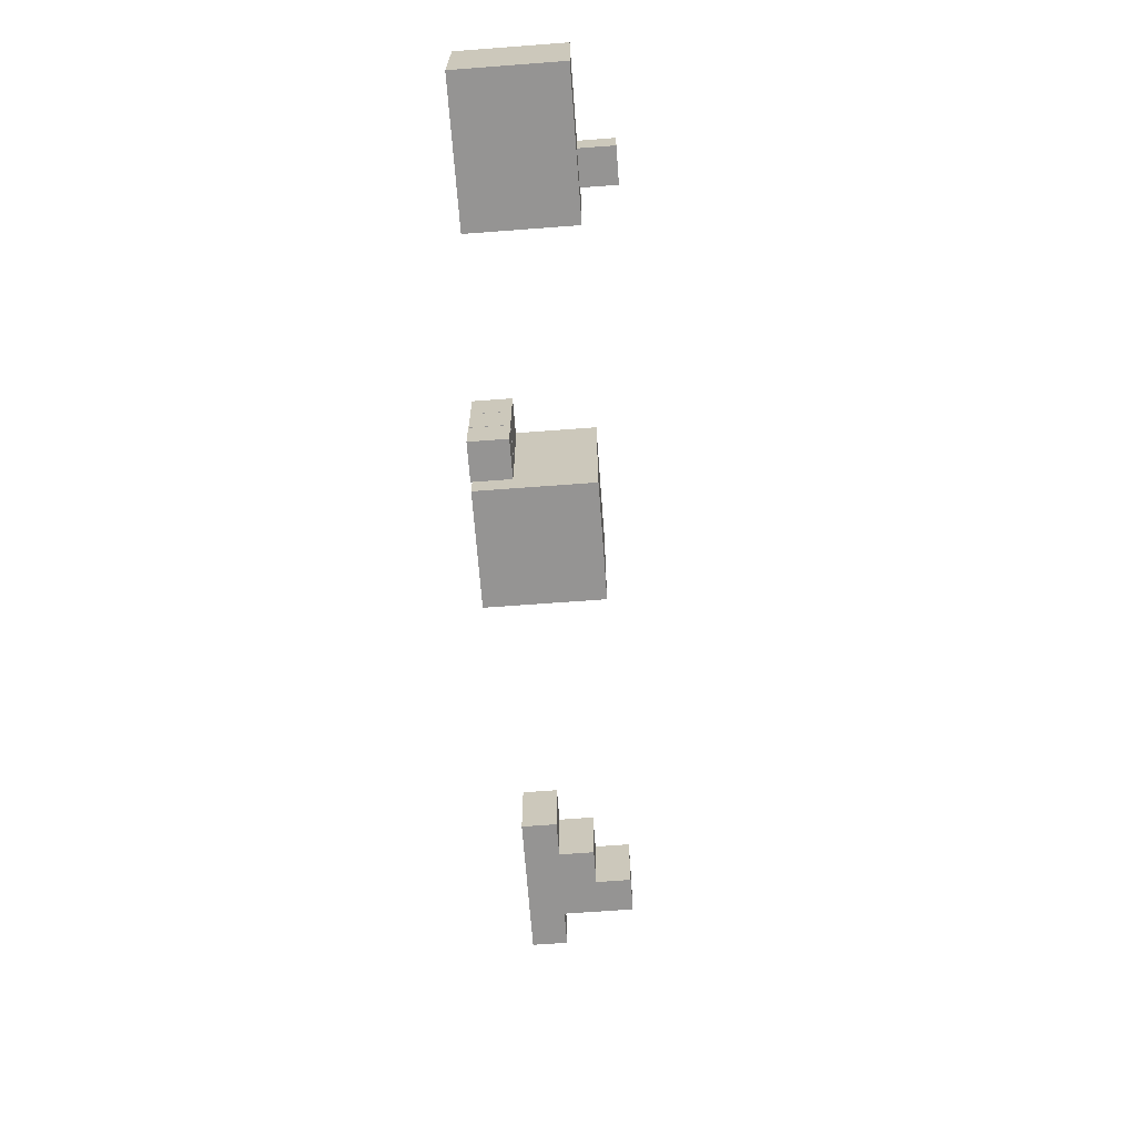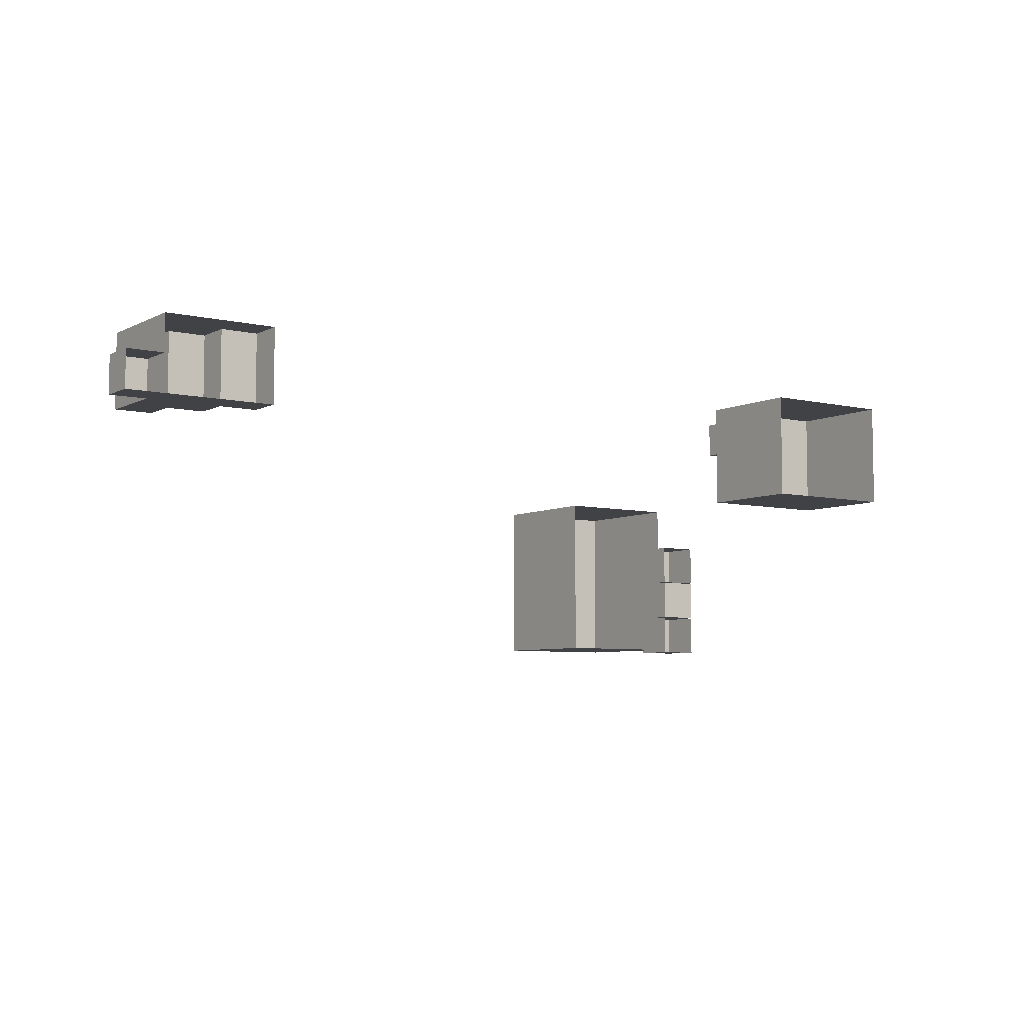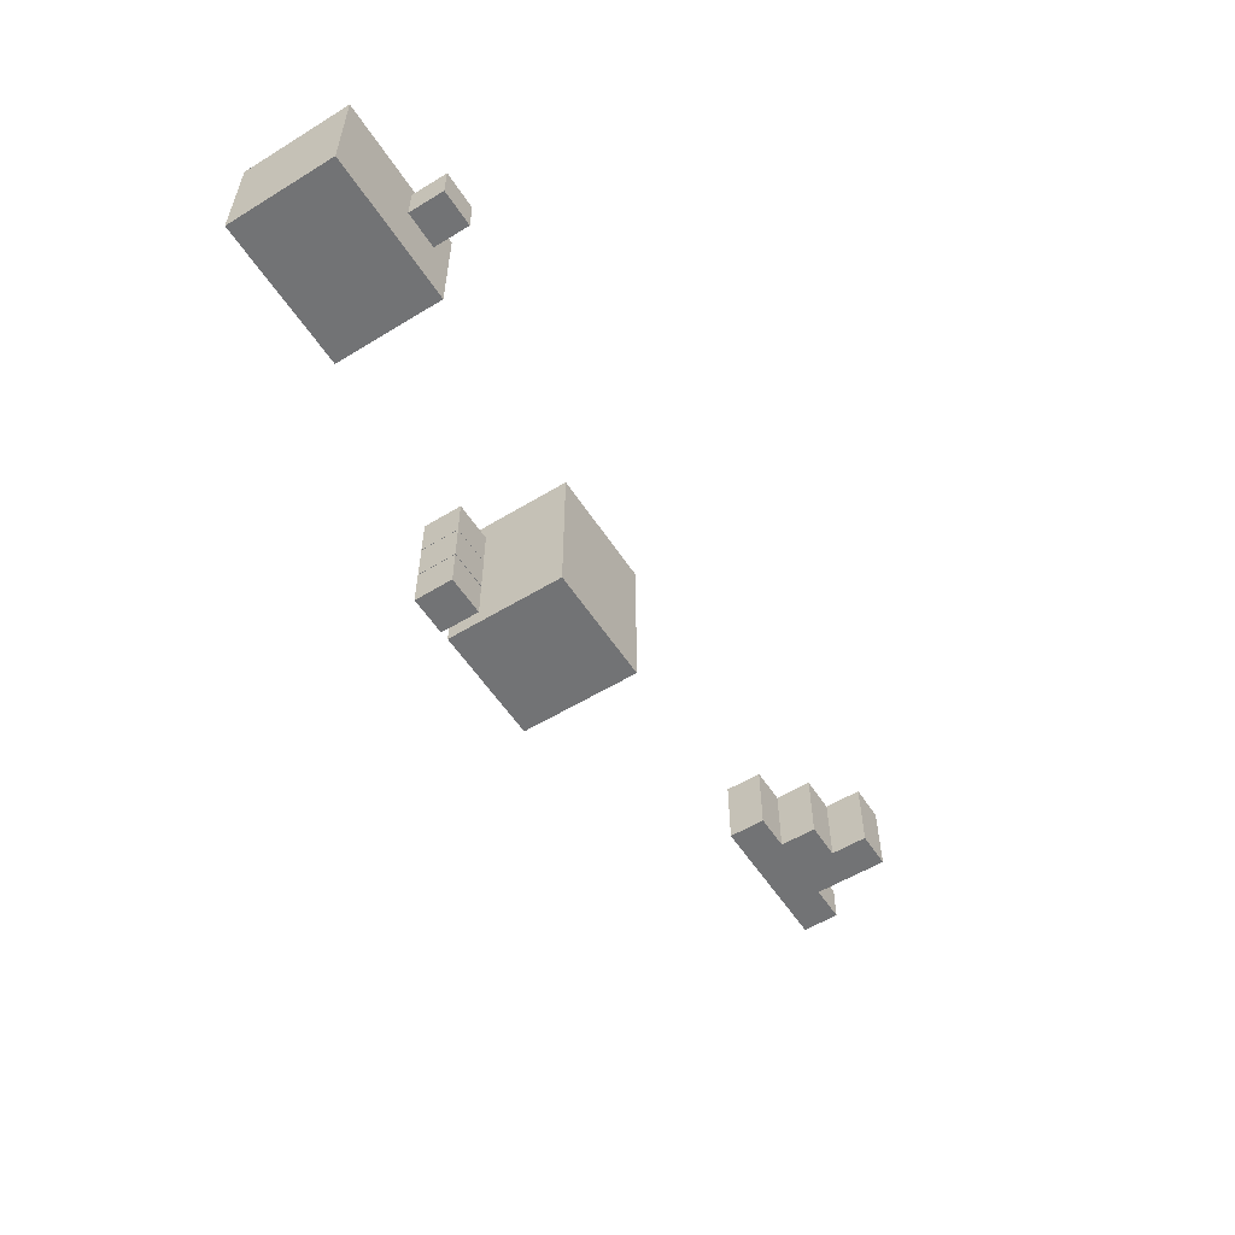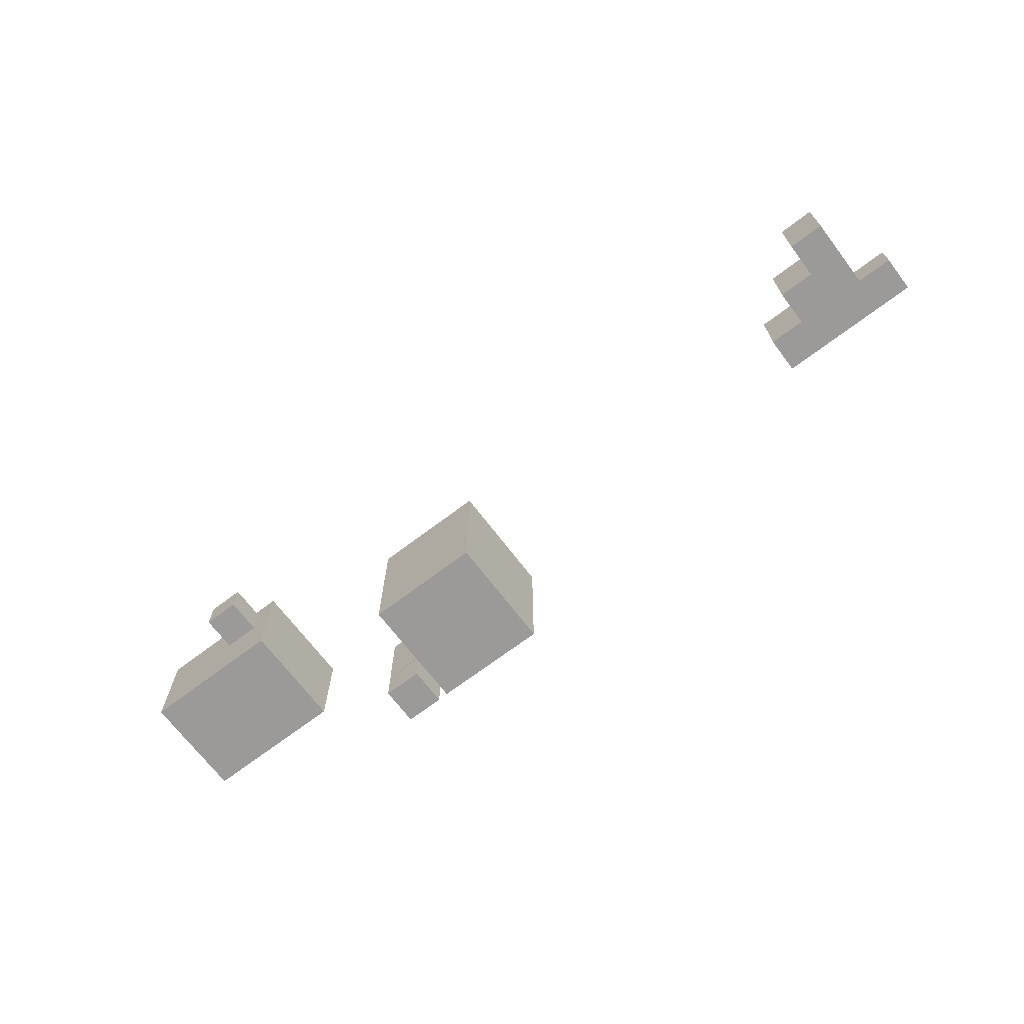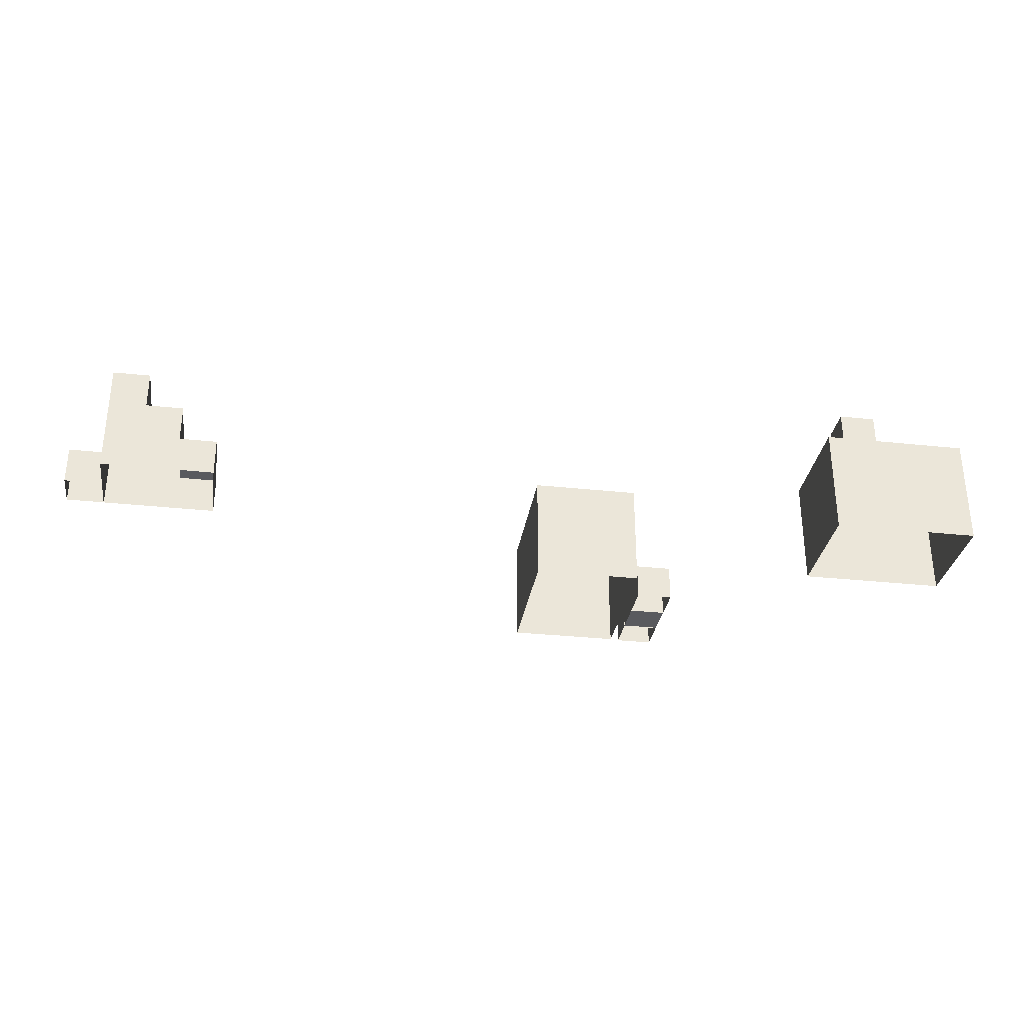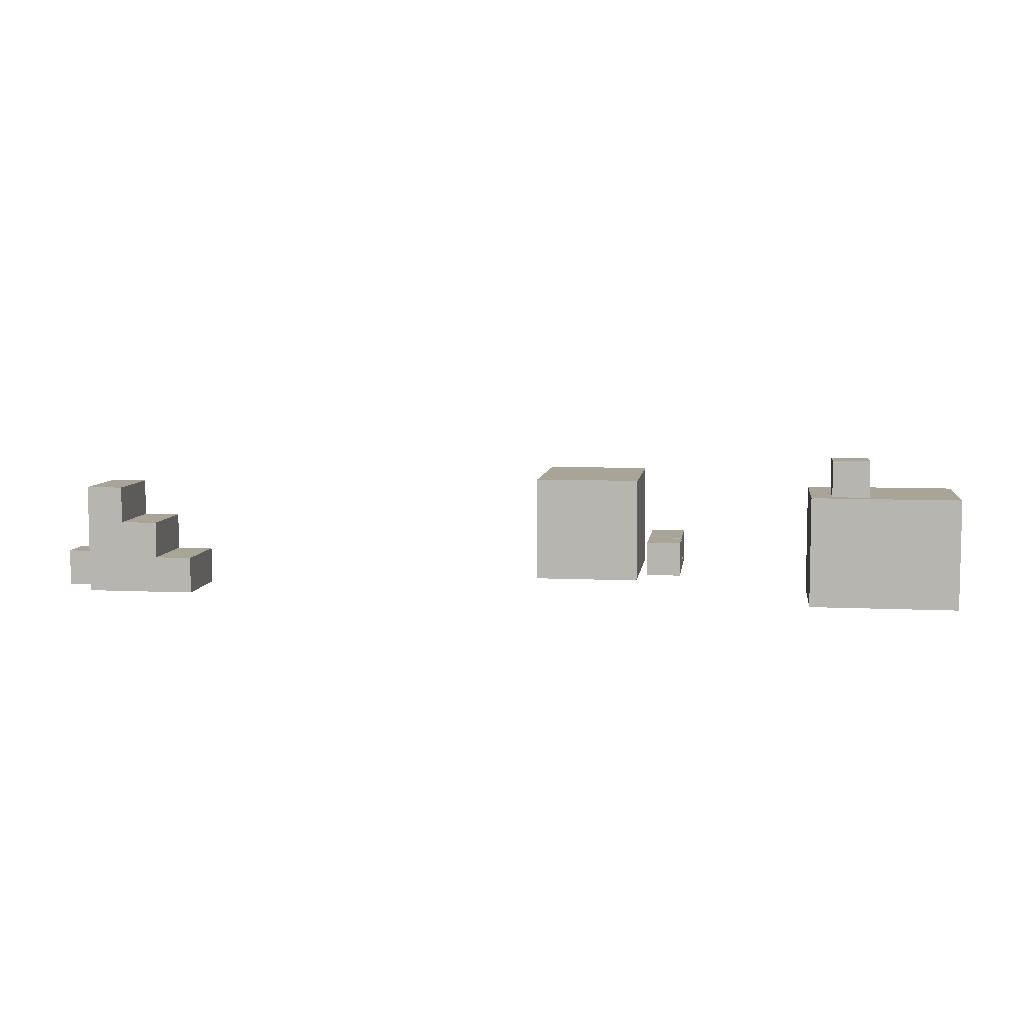
<metadata>
{"format":"obj","ext":"obj","renderer":"f3d","projection":"perspective","resolution":1024,"background":"white","views":[{"elev":-67.2,"azim":-85.7,"up":"+Y"},{"elev":-6.2,"azim":145.0,"up":"+Y"},{"elev":-55.9,"azim":-57.4,"up":"+Y"},{"elev":-69.4,"azim":37.2,"up":"+Y"},{"elev":-31.4,"azim":171.3,"up":"+Z"},{"elev":7.0,"azim":-172.2,"up":"+Z"}]}
</metadata>
<code>
g train_decor1.001
v -1.745 40.53 2.989
v -5.745 43.53 2.989
v -1.745 43.53 2.989
v -5.745 40.53 2.989
v -1.745 40.53 2.989
v -1.745 43.53 -0.01064
v -1.745 40.53 -0.01064
v -1.745 43.53 2.989
v -5.745 43.53 -0.01064
v -1.745 43.53 2.989
v -5.745 43.53 2.989
v -1.745 43.53 -0.01064
v -5.745 43.53 2.989
v -5.745 40.53 -0.01064
v -5.745 43.53 -0.01064
v -5.745 40.53 2.989
v -5.745 40.53 -0.01064
v -1.745 40.53 2.989
v -1.745 40.53 -0.01064
v -5.745 40.53 2.989
v -2.316 42.21 2.987
v -3.316 43.21 2.987
v -3.316 42.21 2.987
v -2.316 43.21 2.987
v -3.316 42.21 3.987
v -2.316 43.21 3.987
v -2.316 42.21 3.987
v -3.316 43.21 3.987
v -2.316 43.21 2.987
v -2.316 42.21 3.987
v -2.316 43.21 3.987
v -2.316 42.21 2.987
v -2.316 43.21 2.987
v -3.316 43.21 3.987
v -3.316 43.21 2.987
v -2.316 43.21 3.987
v -3.316 42.21 3.987
v -3.316 43.21 2.987
v -3.316 43.21 3.987
v -3.316 42.21 2.987
v -3.316 42.21 2.987
v -2.316 42.21 3.987
v -2.316 42.21 2.987
v -3.316 42.21 3.987
v 1.983 37.61 0.9992
v 2.983 38.61 0.9992
v 2.983 37.61 0.9992
v 1.983 38.61 0.9992
v 2.983 38.61 -0.0008166
v 1.983 38.61 0.9992
v 1.983 38.61 -0.0008169
v 2.983 38.61 0.9992
v 1.983 38.61 -0.0008169
v 1.983 37.61 0.9992
v 1.983 37.61 -0.000817
v 1.983 38.61 0.9992
v 2.983 37.61 -0.0008166
v 1.983 37.61 0.9992
v 2.983 37.61 0.9992
v 1.983 37.61 -0.000817
v 2.983 38.61 -0.0008166
v 2.983 37.61 0.9992
v 2.983 38.61 0.9992
v 2.983 37.61 -0.0008166
v 2.983 36.6 0.001629
v 1.983 37.6 0.001629
v 1.983 36.6 0.001629
v 2.983 37.6 0.001629
v 1.983 36.6 1.002
v 2.983 37.6 1.002
v 2.983 36.6 1.002
v 1.983 37.6 1.002
v 2.983 37.6 0.001629
v 2.983 36.6 1.002
v 2.983 37.6 1.002
v 2.983 36.6 0.001629
v 2.983 37.6 0.001629
v 1.983 37.6 1.002
v 1.983 37.6 0.001629
v 2.983 37.6 1.002
v 1.983 36.6 1.002
v 1.983 37.6 0.001629
v 1.983 37.6 1.002
v 1.983 36.6 0.001629
v 1.983 36.6 0.001629
v 2.983 36.6 1.002
v 2.983 36.6 0.001629
v 1.983 36.6 1.002
v 1.983 36.58 0.9992
v 2.983 35.58 0.9992
v 1.983 35.58 0.9992
v 2.983 36.58 0.9992
v 1.983 36.58 0.9992
v 1.983 35.58 -0.0008173
v 1.983 36.58 -0.000817
v 1.983 35.58 0.9992
v 2.983 35.58 -0.0008169
v 1.983 35.58 0.9992
v 2.983 35.58 0.9992
v 1.983 35.58 -0.0008173
v 2.983 36.58 -0.0008168
v 2.983 35.58 0.9992
v 2.983 36.58 0.9992
v 2.983 35.58 -0.0008169
v 1.983 36.58 0.9992
v 2.983 36.58 -0.0008168
v 2.983 36.58 0.9992
v 1.983 36.58 -0.000817
v 3.236 35.64 2.989
v 6.236 39.64 2.989
v 6.236 35.64 2.989
v 3.236 39.64 2.989
v 3.236 35.64 2.989
v 6.236 35.64 -0.01064
v 3.236 35.64 -0.01065
v 6.236 35.64 2.989
v 6.236 39.64 -0.01064
v 6.236 35.64 2.989
v 6.236 39.64 2.989
v 6.236 35.64 -0.01064
v 6.236 39.64 2.989
v 3.236 39.64 -0.01064
v 6.236 39.64 -0.01064
v 3.236 39.64 2.989
v 3.236 39.64 -0.01064
v 3.236 35.64 2.989
v 3.236 35.64 -0.01065
v 3.236 39.64 2.989
v 18.77 43.6 0.001623
v 17.77 43.6 1.002
v 17.77 43.6 0.001622
v 18.77 43.6 1.002
v 18.77 43.6 0.001623
v 18.77 42.6 1.002
v 18.77 43.6 1.002
v 18.77 42.6 0.001624
v 18.77 42.6 0.001624
v 18.77 41.6 1.002
v 18.77 42.6 1.002
v 18.77 41.6 0.001625
v 17.77 41.6 0.001623
v 18.77 41.6 1.002
v 18.77 41.6 0.001625
v 17.77 41.6 1.002
v 16.77 43.6 1.002
v 17.77 43.6 0.001622
v 17.77 43.6 1.002
v 16.77 43.6 0.001622
v 17.77 41.6 0.001623
v 16.77 41.6 1.002
v 17.77 41.6 1.002
v 16.77 41.6 0.001622
v 18.77 42.6 1.002
v 18.77 43.6 2.002
v 18.77 43.6 1.002
v 18.77 42.6 2.002
v 18.77 43.6 1.002
v 17.77 43.6 2.002
v 17.77 43.6 1.002
v 18.77 43.6 2.002
v 18.77 41.6 1.002
v 17.77 41.6 2.002
v 18.77 41.6 2.002
v 17.77 41.6 1.002
v 18.77 41.6 1.002
v 18.77 42.6 2.002
v 18.77 42.6 1.002
v 18.77 41.6 2.002
v 17.77 43.6 2.002
v 16.77 42.6 2.002
v 16.77 43.6 2.002
v 17.77 42.6 2.002
v 17.77 43.6 2.002
v 16.77 43.6 1.002
v 17.77 43.6 1.002
v 16.77 43.6 2.002
v 16.77 42.6 1.002
v 16.77 43.6 2.002
v 16.77 42.6 2.002
v 16.77 43.6 1.002
v 17.77 42.6 2.002
v 16.77 41.6 2.002
v 16.77 42.6 2.002
v 17.77 41.6 2.002
v 16.77 41.6 1.002
v 16.77 42.6 2.002
v 16.77 41.6 2.002
v 16.77 42.6 1.002
v 17.77 41.6 1.002
v 16.77 41.6 2.002
v 17.77 41.6 2.002
v 16.77 41.6 1.002
v 16.77 43.6 1.002
v 15.77 42.6 1.002
v 15.77 43.6 1.002
v 16.77 42.6 1.002
v 16.77 43.6 1.002
v 15.77 43.6 0.001621
v 16.77 43.6 0.001622
v 15.77 43.6 1.002
v 15.77 42.6 0.001622
v 15.77 43.6 1.002
v 15.77 42.6 1.002
v 15.77 43.6 0.001621
v 16.77 42.6 1.002
v 15.77 41.6 1.002
v 15.77 42.6 1.002
v 16.77 41.6 1.002
v 15.77 41.6 0.001622
v 15.77 42.6 1.002
v 15.77 41.6 1.002
v 15.77 42.6 0.001622
v 16.77 41.6 0.001622
v 15.77 41.6 1.002
v 16.77 41.6 1.002
v 15.77 41.6 0.001622
v 19.77 42.6 1.002
v 18.77 41.6 1.002
v 18.77 42.6 1.002
v 19.77 41.6 1.002
v 19.77 42.6 1.002
v 18.77 42.6 0.001624
v 19.77 42.6 0.001624
v 18.77 42.6 1.002
v 18.77 41.6 0.001625
v 18.77 42.6 1.002
v 18.77 41.6 1.002
v 18.77 42.6 0.001624
v 19.77 41.6 0.001625
v 18.77 41.6 1.002
v 19.77 41.6 1.002
v 18.77 41.6 0.001625
v 19.77 42.6 1.002
v 19.77 41.6 0.001625
v 19.77 41.6 1.002
v 19.77 42.6 0.001624
v 18.77 43.6 3.002
v 17.77 42.6 3.002
v 17.77 43.6 3.002
v 18.77 42.6 3.002
v 18.77 43.6 3.002
v 17.77 43.6 2.002
v 18.77 43.6 2.002
v 17.77 43.6 3.002
v 17.77 42.6 2.002
v 17.77 43.6 3.002
v 17.77 42.6 3.002
v 17.77 43.6 2.002
v 18.77 43.6 3.002
v 18.77 42.6 2.002
v 18.77 42.6 3.002
v 18.77 43.6 2.002
v 18.77 42.6 3.002
v 17.77 41.6 3.002
v 17.77 42.6 3.002
v 18.77 41.6 3.002
v 17.77 41.6 2.002
v 17.77 42.6 3.002
v 17.77 41.6 3.002
v 17.77 42.6 2.002
v 18.77 41.6 2.002
v 17.77 41.6 3.002
v 18.77 41.6 3.002
v 17.77 41.6 2.002
v 18.77 42.6 3.002
v 18.77 41.6 2.002
v 18.77 41.6 3.002
v 18.77 42.6 2.002
g train_decor1.001_0
f 3 2 1
f 4 1 2
f 7 6 5
f 8 5 6
f 11 10 9
f 12 9 10
f 15 14 13
f 16 13 14
f 19 18 17
f 20 17 18
f 23 22 21
f 24 21 22
f 27 26 25
f 28 25 26
f 31 30 29
f 32 29 30
f 35 34 33
f 36 33 34
f 39 38 37
f 40 37 38
f 43 42 41
f 44 41 42
f 47 46 45
f 48 45 46
f 51 50 49
f 52 49 50
f 55 54 53
f 56 53 54
f 59 58 57
f 60 57 58
f 63 62 61
f 64 61 62
f 67 66 65
f 68 65 66
f 71 70 69
f 72 69 70
f 75 74 73
f 76 73 74
f 79 78 77
f 80 77 78
f 83 82 81
f 84 81 82
f 87 86 85
f 88 85 86
f 91 90 89
f 92 89 90
f 95 94 93
f 96 93 94
f 99 98 97
f 100 97 98
f 103 102 101
f 104 101 102
f 107 106 105
f 108 105 106
f 111 110 109
f 112 109 110
f 115 114 113
f 116 113 114
f 119 118 117
f 120 117 118
f 123 122 121
f 124 121 122
f 127 126 125
f 128 125 126
f 131 130 129
f 132 129 130
f 135 134 133
f 136 133 134
f 139 138 137
f 140 137 138
f 143 142 141
f 144 141 142
f 147 146 145
f 148 145 146
f 151 150 149
f 152 149 150
f 155 154 153
f 156 153 154
f 159 158 157
f 160 157 158
f 163 162 161
f 164 161 162
f 167 166 165
f 168 165 166
f 171 170 169
f 172 169 170
f 175 174 173
f 176 173 174
f 179 178 177
f 180 177 178
f 183 182 181
f 184 181 182
f 187 186 185
f 188 185 186
f 191 190 189
f 192 189 190
f 195 194 193
f 196 193 194
f 199 198 197
f 200 197 198
f 203 202 201
f 204 201 202
f 207 206 205
f 208 205 206
f 211 210 209
f 212 209 210
f 215 214 213
f 216 213 214
f 219 218 217
f 220 217 218
f 223 222 221
f 224 221 222
f 227 226 225
f 228 225 226
f 231 230 229
f 232 229 230
f 235 234 233
f 236 233 234
f 239 238 237
f 240 237 238
f 243 242 241
f 244 241 242
f 247 246 245
f 248 245 246
f 251 250 249
f 252 249 250
f 255 254 253
f 256 253 254
f 259 258 257
f 260 257 258
f 263 262 261
f 264 261 262
f 267 266 265
f 268 265 266

</code>
